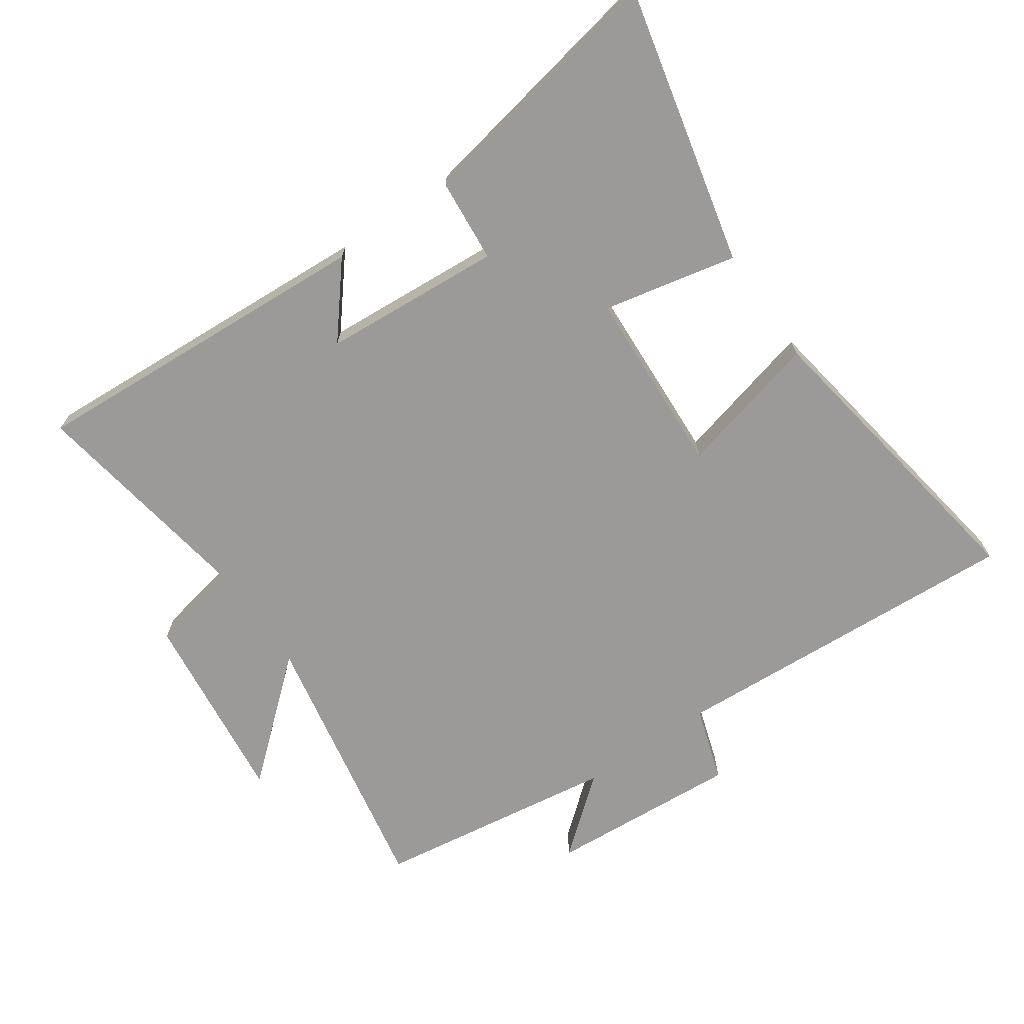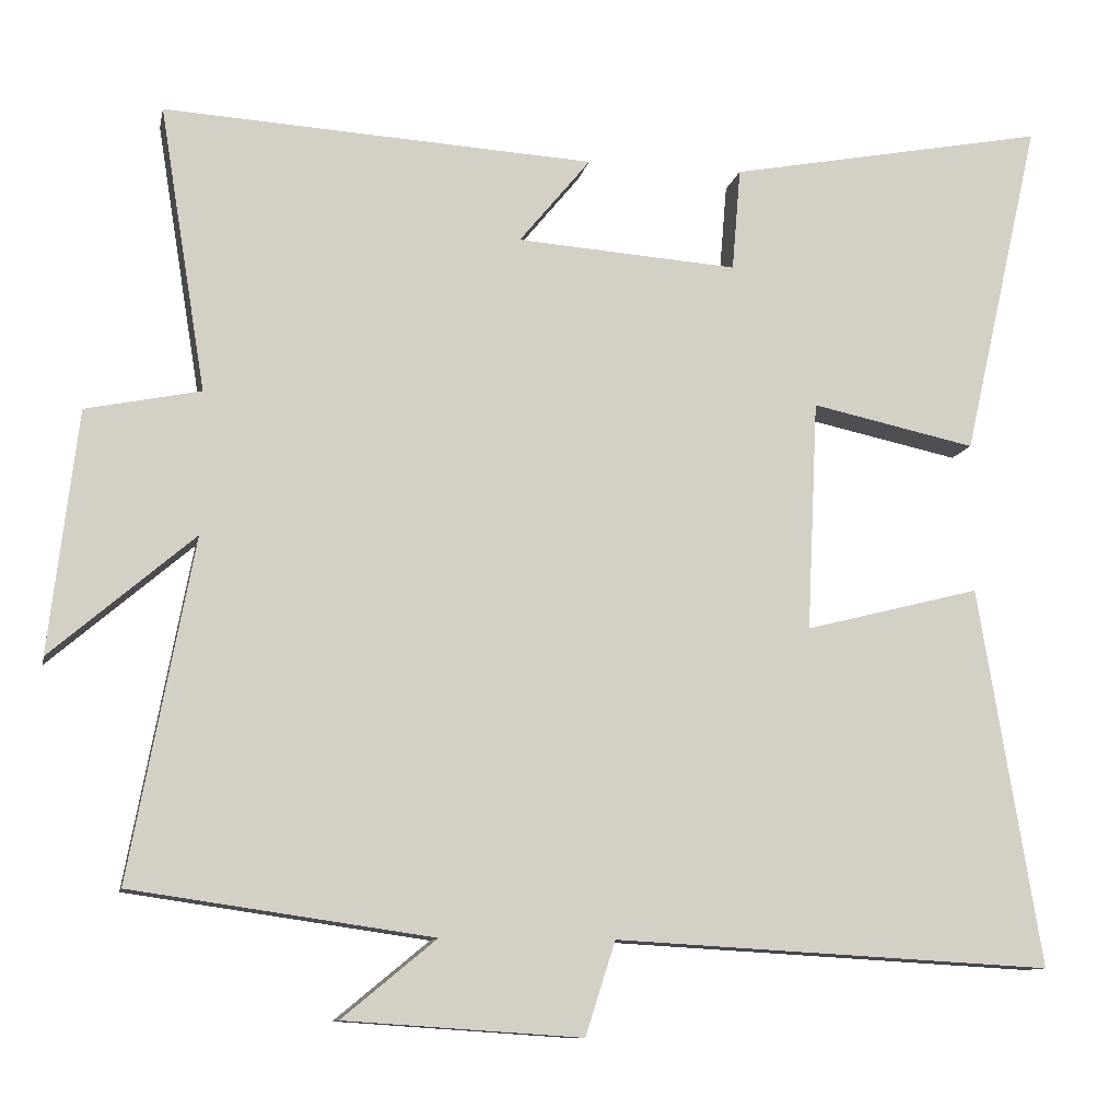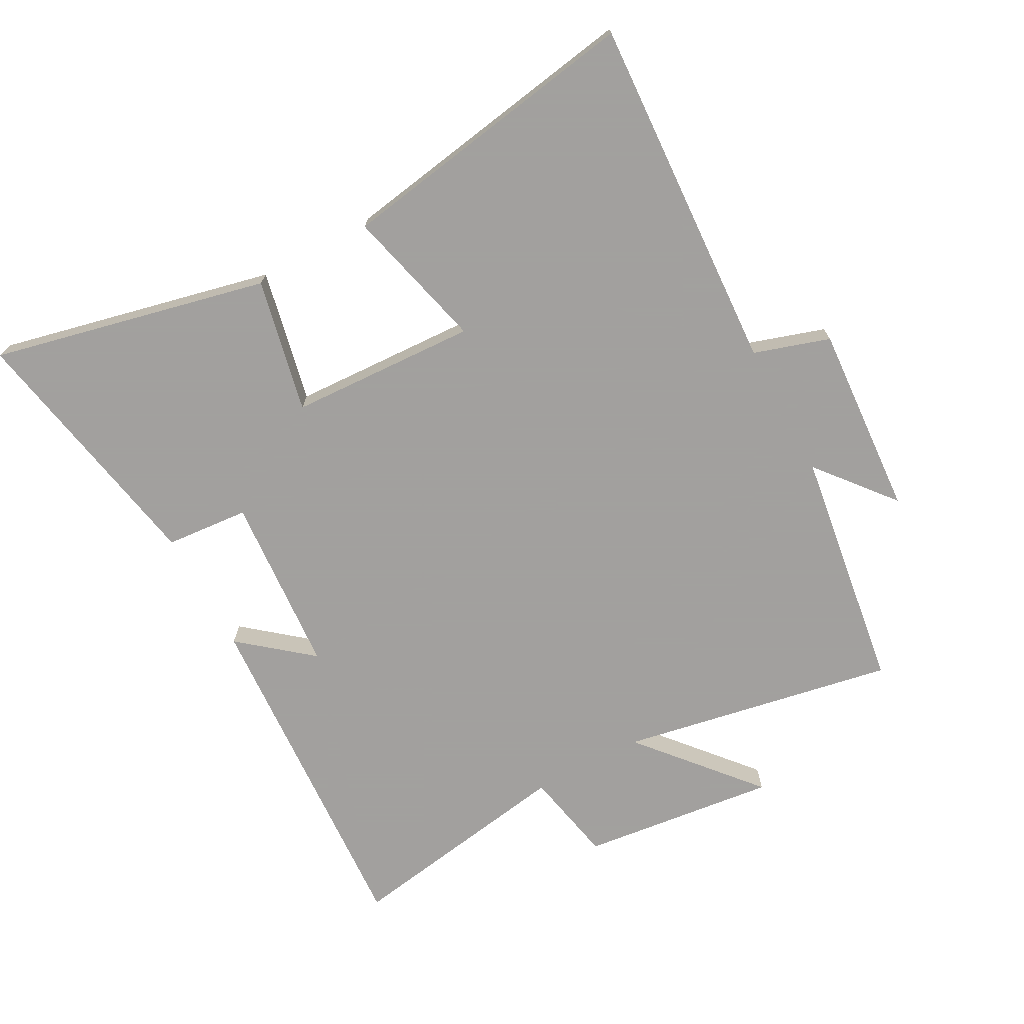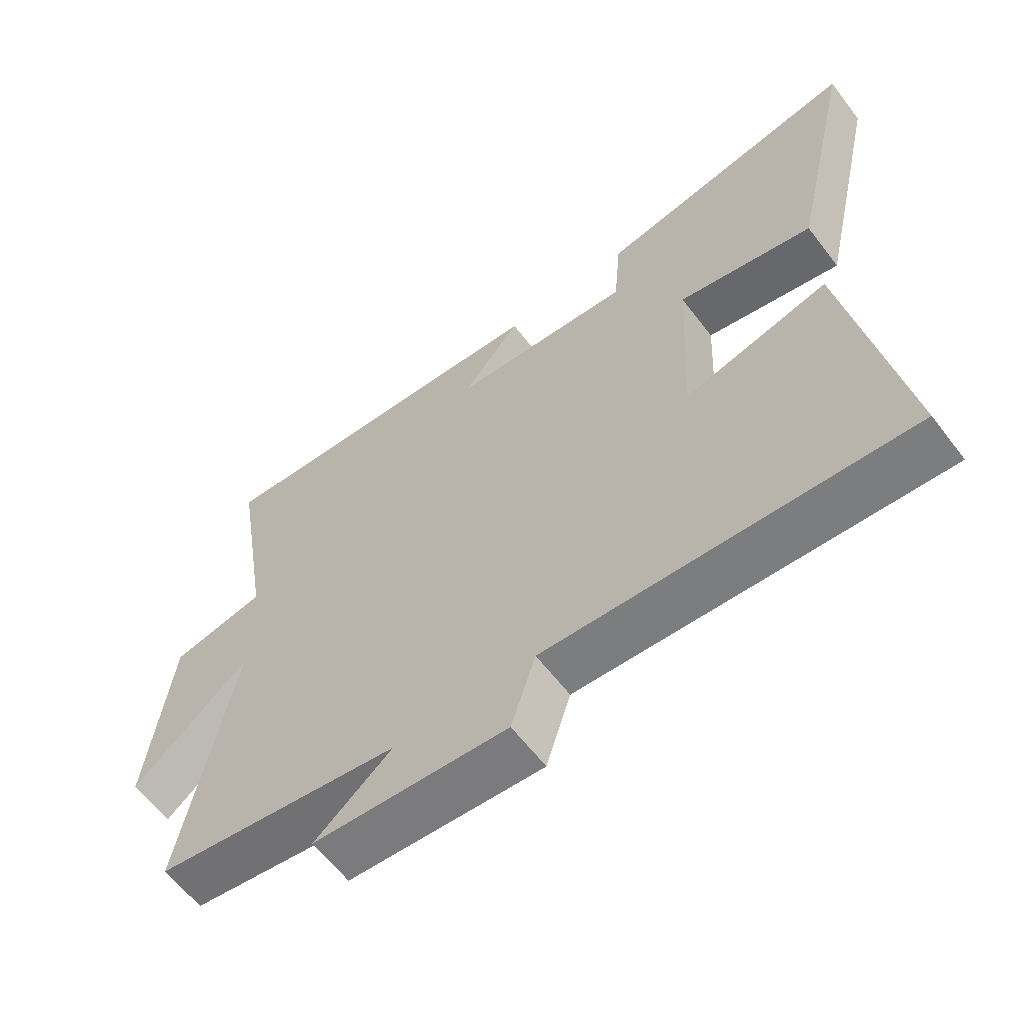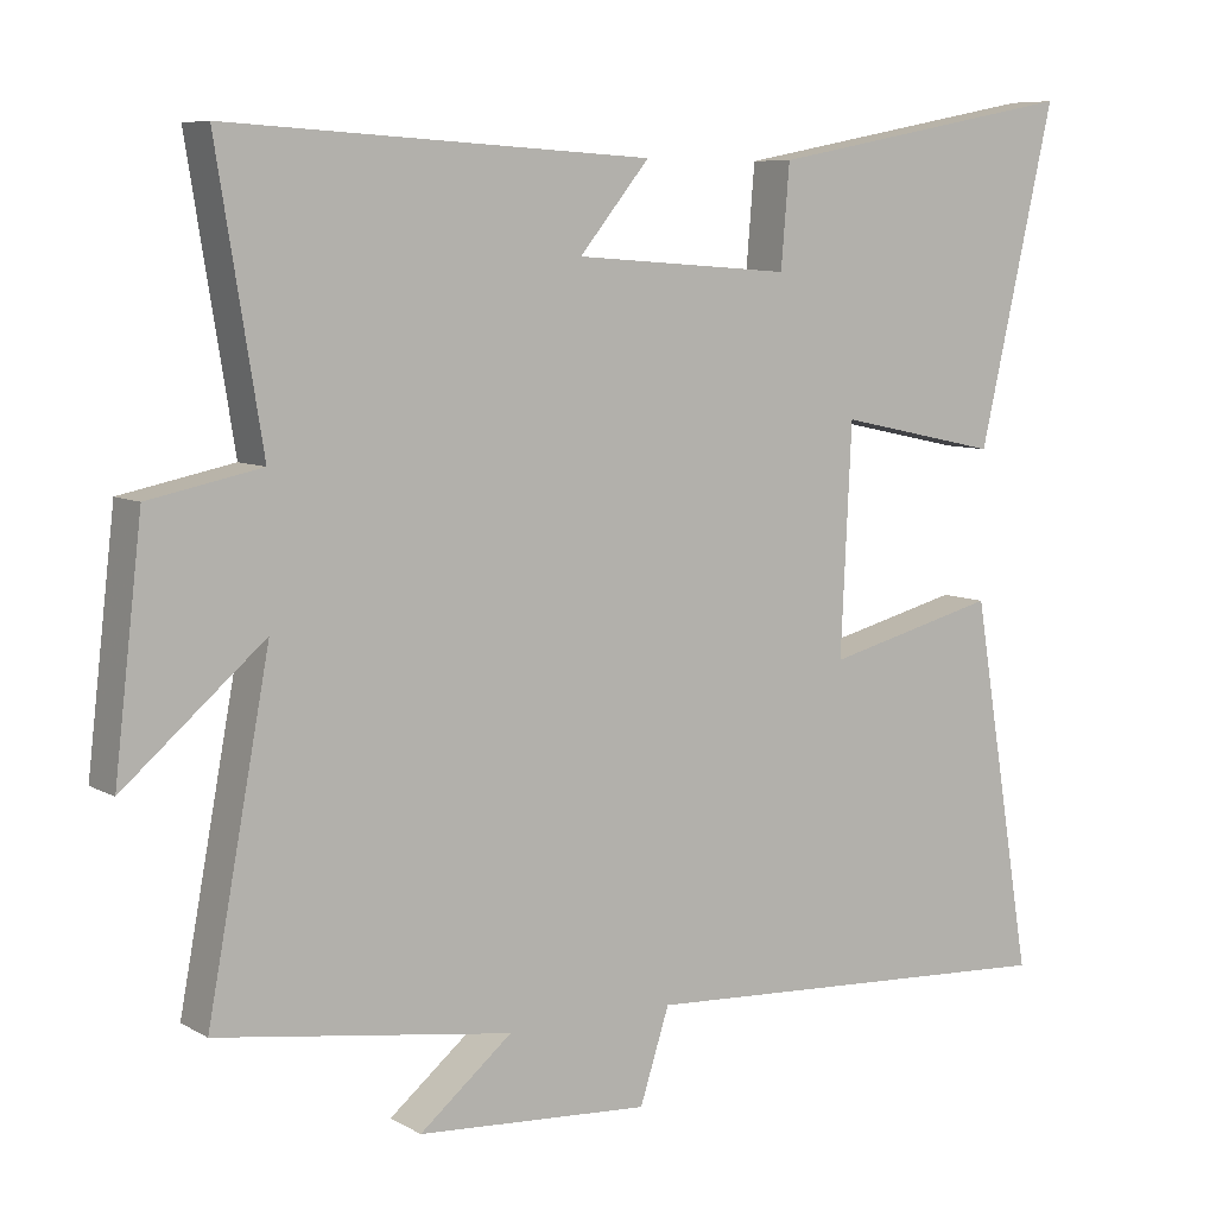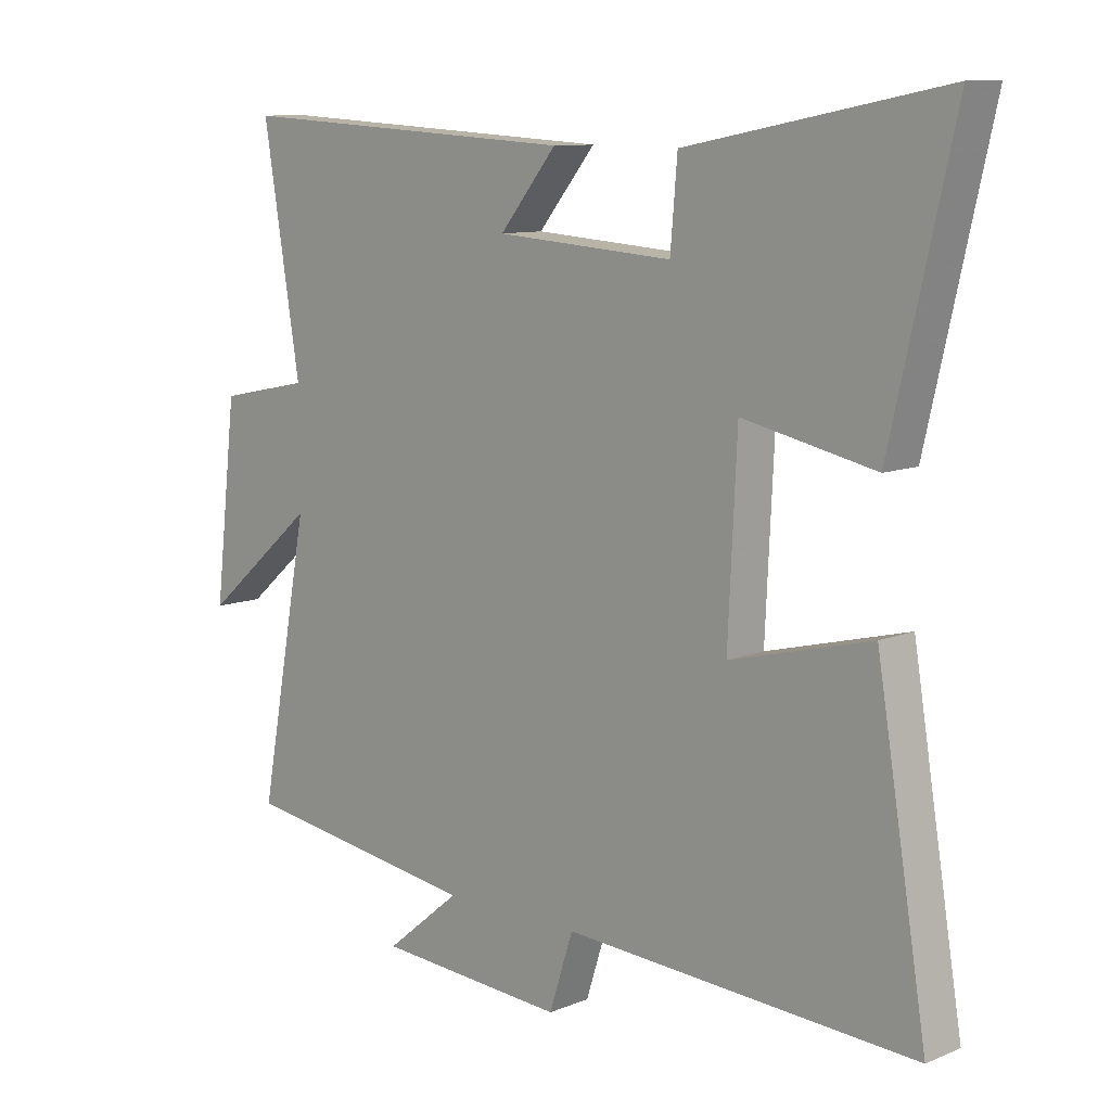
<metadata>
{"format":"obj","ext":"obj","renderer":"f3d","projection":"perspective","resolution":1024,"background":"white","views":[{"elev":-69.5,"azim":34.7,"up":"+Y"},{"elev":-10.7,"azim":-11.4,"up":"+Z"},{"elev":-71.9,"azim":118.4,"up":"+Y"},{"elev":-61.2,"azim":37.3,"up":"+Z"},{"elev":7.6,"azim":-33.3,"up":"+Z"},{"elev":10.1,"azim":43.9,"up":"+Z"}]}
</metadata>
<code>
v 0.58 0.07 -0.531
v 0.021 0.07 -0.5
v -0.017 0.07 -0.619
v -0.319 0.07 -0.599
v -0.199 0.07 -0.5
v -0.581 0.07 -0.445
v -0.5 0.07 -0.013
v -0.682 0.07 -0.169
v -0.646 0.07 0.139
v -0.5 0.07 0.169
v -0.559 0.07 0.532
v -0.01 0.07 0.5
v -0.101 0.07 0.389
v 0.181 0.07 0.369
v 0.192 0.07 0.5
v 0.599 0.07 0.578
v 0.5 0.07 0.145
v 0.29 0.07 0.19
v 0.276 0.07 -0.104
v 0.5 0.07 -0.047
v 0.58 0 -0.531
v 0.021 0 -0.5
v -0.017 0 -0.619
v -0.319 0 -0.599
v -0.199 0 -0.5
v -0.581 0 -0.445
v -0.5 0 -0.013
v -0.682 0 -0.169
v -0.646 0 0.139
v -0.5 0 0.169
v -0.559 0 0.532
v -0.01 0 0.5
v -0.101 0 0.389
v 0.181 0 0.369
v 0.192 0 0.5
v 0.599 0 0.578
v 0.5 0 0.145
v 0.29 0 0.19
v 0.276 0 -0.104
v 0.5 0 -0.047
f 19 20 1 2
f 18 19 2
f 15 16 17 18
f 14 15 18
f 13 14 18 2
f 10 11 12 13
f 10 13 2 3
f 7 8 9 10
f 7 10 3
f 5 6 7
f 5 7 3
f 3 4 5
f 22 21 40 39
f 22 39 38
f 38 37 36 35
f 38 35 34
f 22 38 34 33
f 33 32 31 30
f 23 22 33 30
f 30 29 28 27
f 23 30 27
f 27 26 25
f 23 27 25
f 25 24 23
f 1 21 22 2
f 2 22 23 3
f 3 23 24 4
f 4 24 25 5
f 5 25 26 6
f 6 26 27 7
f 7 27 28 8
f 8 28 29 9
f 9 29 30 10
f 10 30 31 11
f 11 31 32 12
f 12 32 33 13
f 13 33 34 14
f 14 34 35 15
f 15 35 36 16
f 16 36 37 17
f 17 37 38 18
f 18 38 39 19
f 19 39 40 20
f 20 40 21 1

</code>
